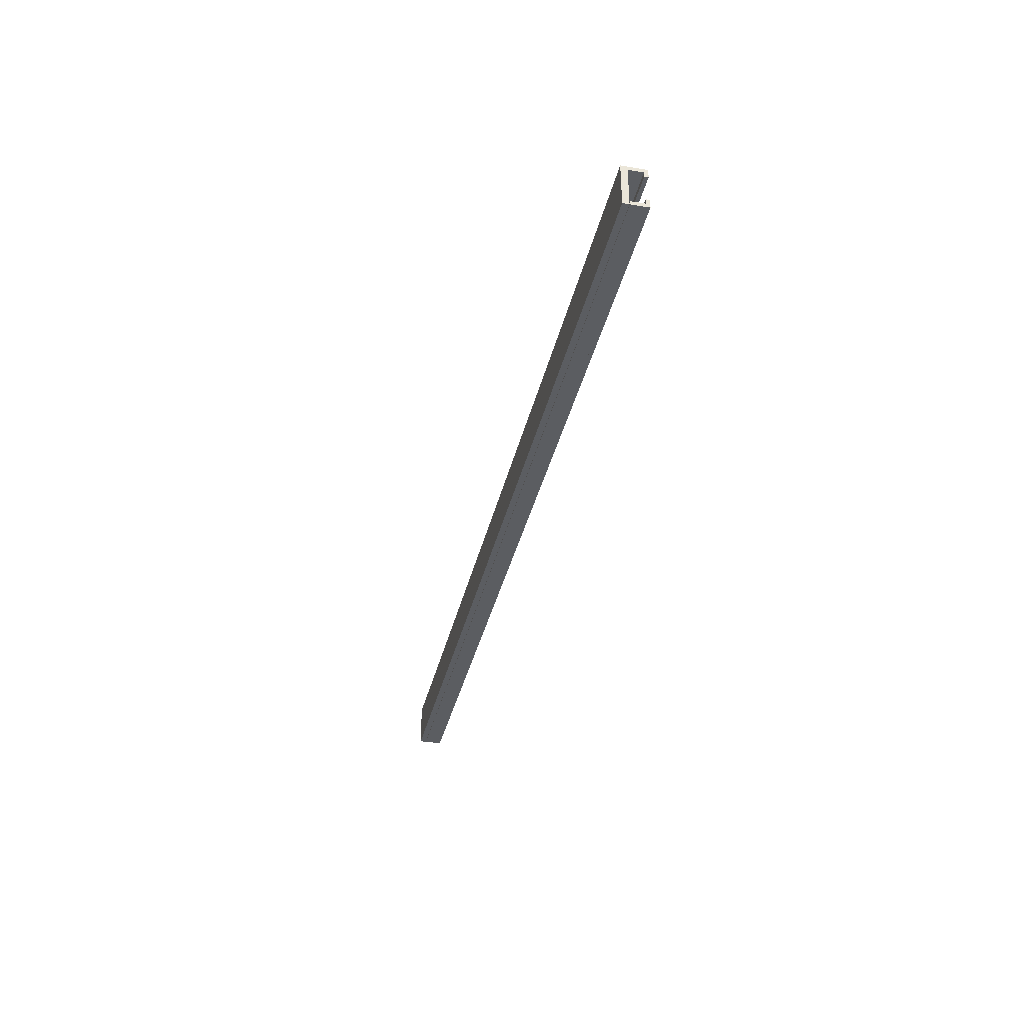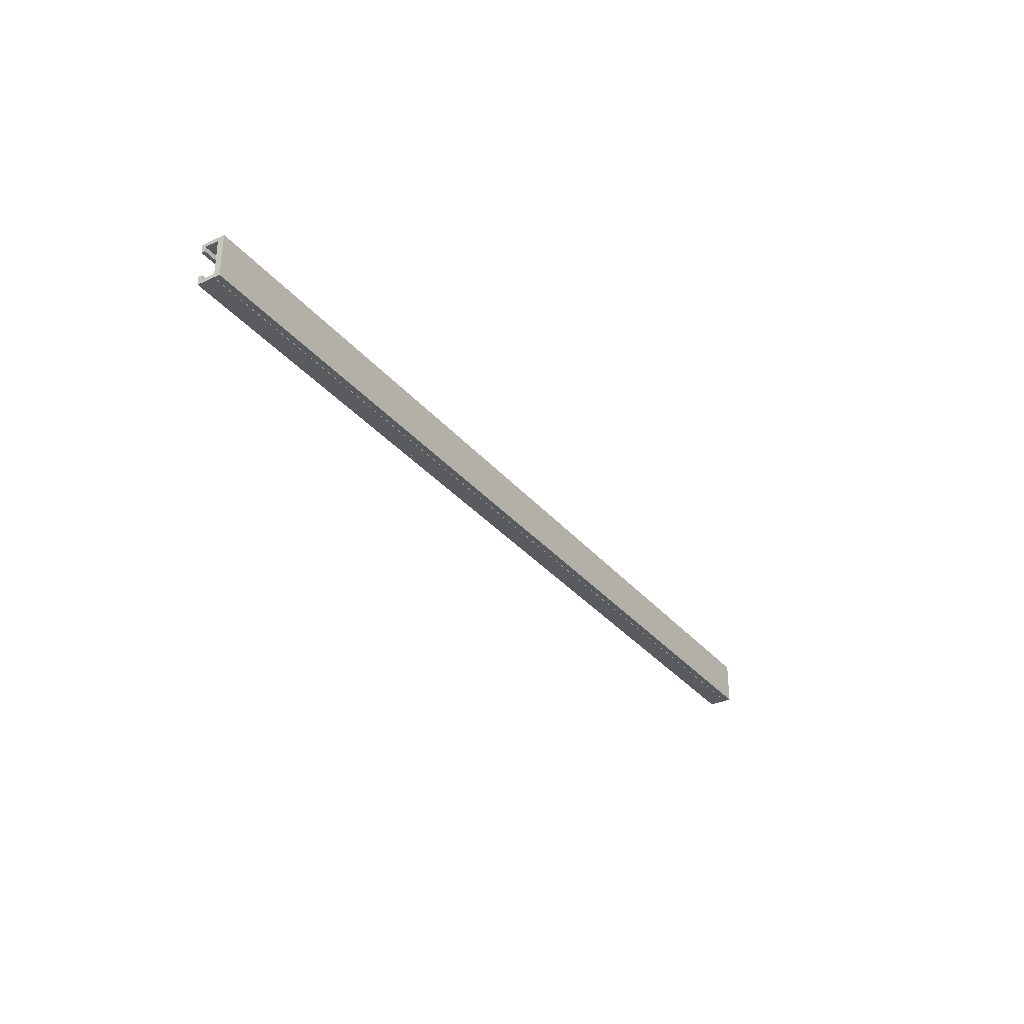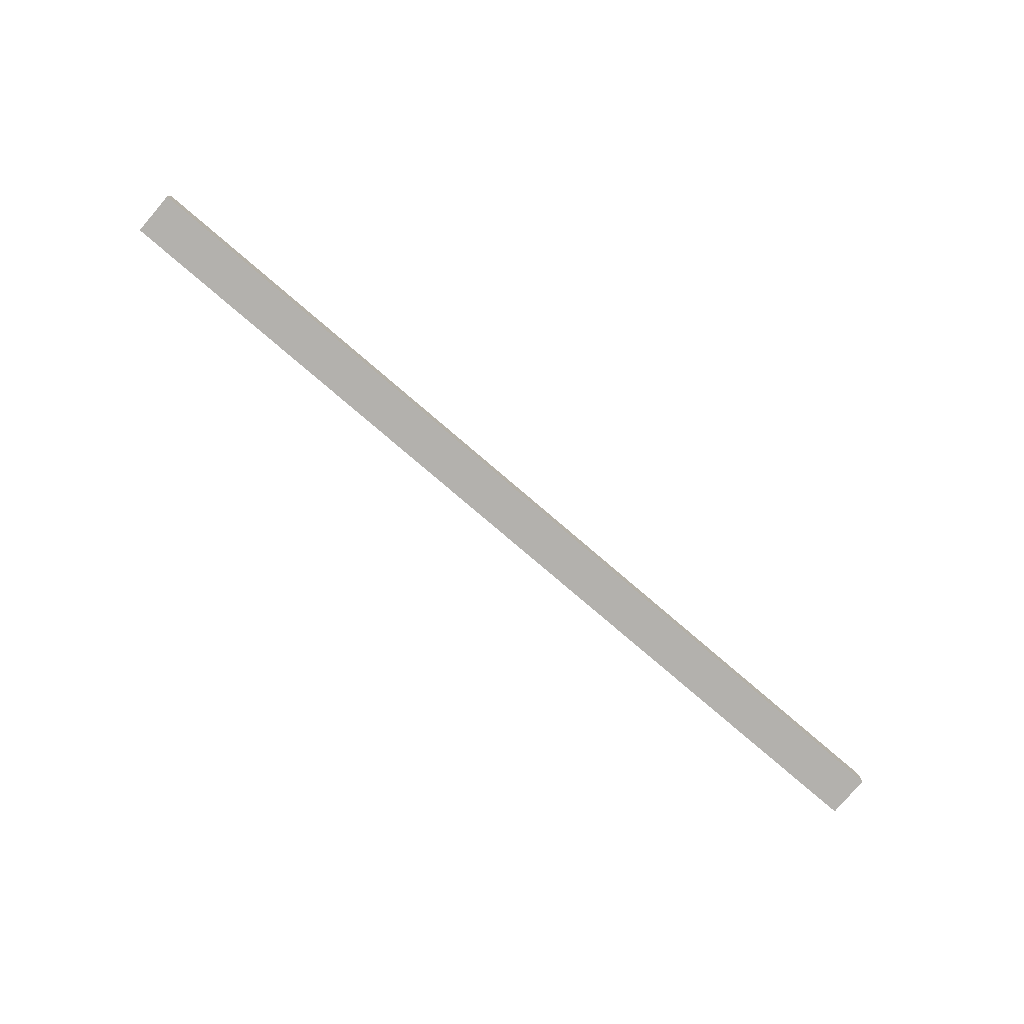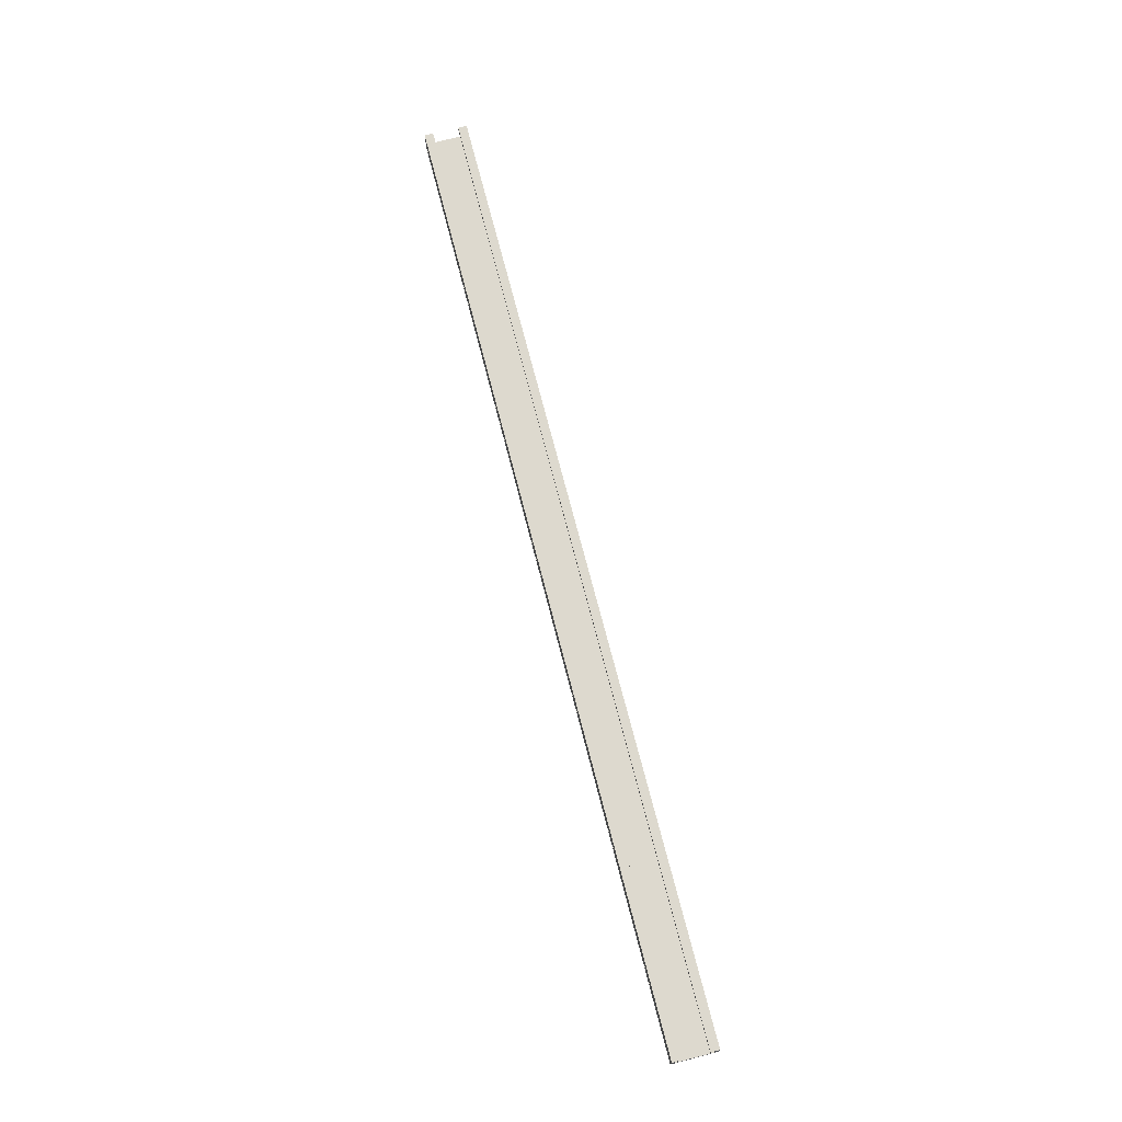
<metadata>
{"format":"obj","ext":"obj","renderer":"f3d","projection":"perspective","resolution":1024,"background":"white","views":[{"elev":-35.5,"azim":77.6,"up":"+Z"},{"elev":-32.4,"azim":-57.4,"up":"+Z"},{"elev":-79.2,"azim":-40.5,"up":"+Y"},{"elev":71.8,"azim":-104.4,"up":"+Y"}]}
</metadata>
<code>
g Part1
v 2.625 1.405 384.9
v 2.625 1.405 384.9
v 2.625 1.13 384.9
v 2.625 1.13 384.9
v -16.25 1.405 384.9
v 2.625 1.405 384.9
v -16.25 1.405 384.9
v 2.625 1.405 384.9
v 2.625 1.405 384.9
v -16.25 1.405 384.9
v 2.625 1.13 384.9
v -16.25 1.13 384.9
v -16.25 1.405 384.9
v -16.25 1.405 384.9
v -16.25 1.13 384.9
v -16.25 1.13 384.9
v -16.25 1.13 384.9
v 2.625 1.13 384.9
v -16.25 1.13 384.9
v 2.625 1.13 384.9
v -16.25 1.405 384.9
v 2.625 1.405 384.9
v -16.25 1.13 384.9
v 2.625 1.13 384.9
f 1 2 3
f 3 2 4
f 5 6 7
f 7 6 8
f 9 10 11
f 11 10 12
f 13 14 15
f 15 14 16
f 17 18 19
f 19 18 20
f 21 22 23
f 23 22 24
g Part2
v 2.625 1.48 384.9
v 2.625 1.48 385.1
v 2.625 1.405 384.9
v 2.625 1.405 385.1
v -16.25 1.48 385.1
v 2.625 1.48 385.1
v -16.25 1.48 384.9
v 2.625 1.48 384.9
v 2.625 1.48 385.1
v -16.25 1.48 385.1
v 2.625 1.405 385.1
v -16.25 1.405 385.1
v -16.25 1.48 385.1
v -16.25 1.48 384.9
v -16.25 1.405 385.1
v -16.25 1.405 384.9
v -16.25 1.405 384.9
v 2.625 1.405 384.9
v -16.25 1.405 385.1
v 2.625 1.405 385.1
v -16.25 1.48 384.9
v 2.625 1.48 384.9
v -16.25 1.405 384.9
v 2.625 1.405 384.9
f 25 26 27
f 27 26 28
f 29 30 31
f 31 30 32
f 33 34 35
f 35 34 36
f 37 38 39
f 39 38 40
f 41 42 43
f 43 42 44
f 45 46 47
f 47 46 48
g Part3
v 2.625 1.405 385.7
v 2.625 1.405 385.8
v 2.625 1.13 385.7
v 2.625 1.13 385.8
v -16.25 1.405 385.8
v 2.625 1.405 385.8
v -16.25 1.405 385.7
v 2.625 1.405 385.7
v 2.625 1.405 385.8
v -16.25 1.405 385.8
v 2.625 1.13 385.8
v -16.25 1.13 385.8
v -16.25 1.405 385.8
v -16.25 1.405 385.7
v -16.25 1.13 385.8
v -16.25 1.13 385.7
v -16.25 1.13 385.7
v 2.625 1.13 385.7
v -16.25 1.13 385.8
v 2.625 1.13 385.8
v -16.25 1.405 385.7
v 2.625 1.405 385.7
v -16.25 1.13 385.7
v 2.625 1.13 385.7
f 49 50 51
f 51 50 52
f 53 54 55
f 55 54 56
f 57 58 59
f 59 58 60
f 61 62 63
f 63 62 64
f 65 66 67
f 67 66 68
f 69 70 71
f 71 70 72
g Part4
v 2.625 1.48 385.6
v 2.625 1.48 385.8
v 2.625 1.405 385.6
v 2.625 1.405 385.8
v -16.25 1.48 385.8
v 2.625 1.48 385.8
v -16.25 1.48 385.6
v 2.625 1.48 385.6
v 2.625 1.48 385.8
v -16.25 1.48 385.8
v 2.625 1.405 385.8
v -16.25 1.405 385.8
v -16.25 1.48 385.8
v -16.25 1.48 385.6
v -16.25 1.405 385.8
v -16.25 1.405 385.6
v -16.25 1.405 385.6
v 2.625 1.405 385.6
v -16.25 1.405 385.8
v 2.625 1.405 385.8
v -16.25 1.48 385.6
v 2.625 1.48 385.6
v -16.25 1.405 385.6
v 2.625 1.405 385.6
f 73 74 75
f 75 74 76
f 77 78 79
f 79 78 80
f 81 82 83
f 83 82 84
f 85 86 87
f 87 86 88
f 89 90 91
f 91 90 92
f 93 94 95
f 95 94 96
g Part5
v 2.625 1.125 384.9
v 2.625 1.125 385.8
v 2.625 1 384.9
v 2.625 1 385.8
v -16.25 1.125 385.8
v 2.625 1.125 385.8
v -16.25 1.125 384.9
v 2.625 1.125 384.9
v 2.625 1.125 385.8
v -16.25 1.125 385.8
v 2.625 1 385.8
v -16.25 1 385.8
v -16.25 1.125 385.8
v -16.25 1.125 384.9
v -16.25 1 385.8
v -16.25 1 384.9
v -16.25 1 384.9
v 2.625 1 384.9
v -16.25 1 385.8
v 2.625 1 385.8
v -16.25 1.125 384.9
v 2.625 1.125 384.9
v -16.25 1 384.9
v 2.625 1 384.9
f 97 98 99
f 99 98 100
f 101 102 103
f 103 102 104
f 105 106 107
f 107 106 108
f 109 110 111
f 111 110 112
f 113 114 115
f 115 114 116
f 117 118 119
f 119 118 120

</code>
